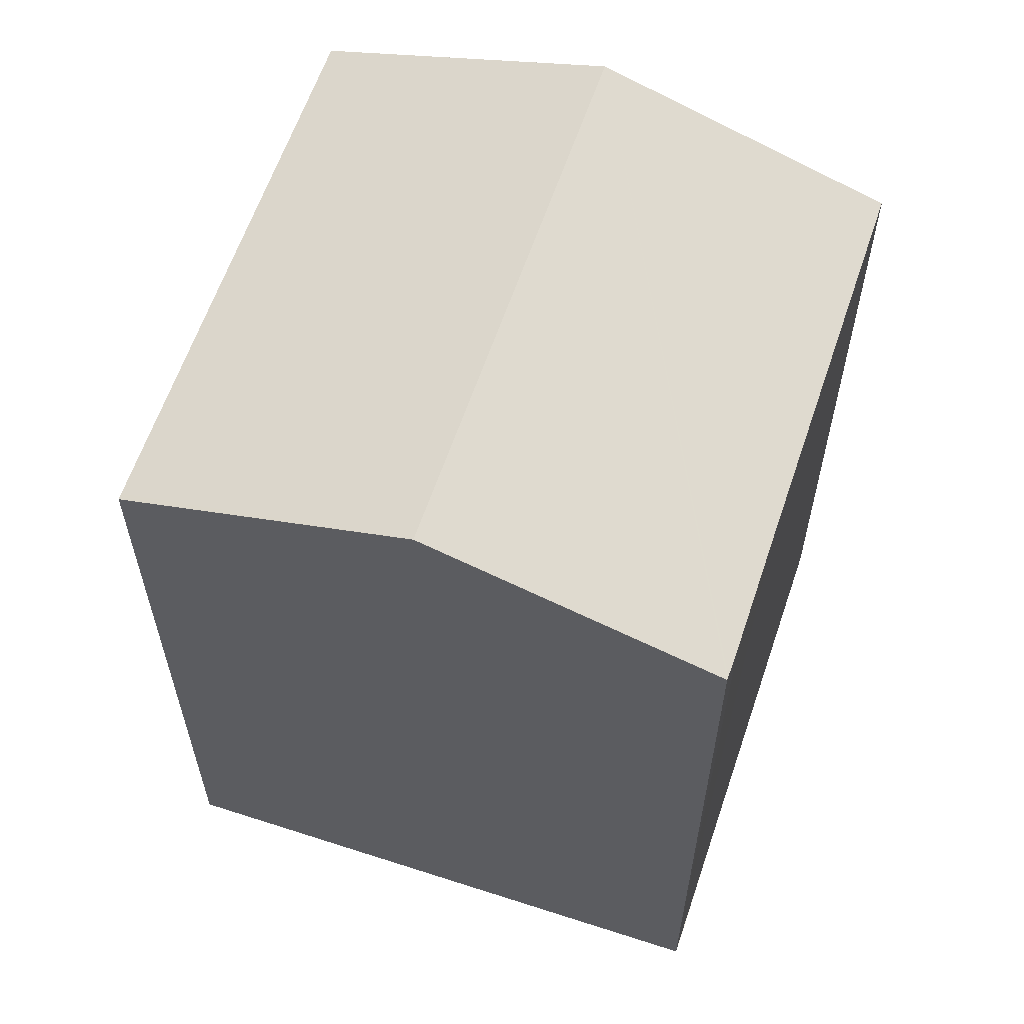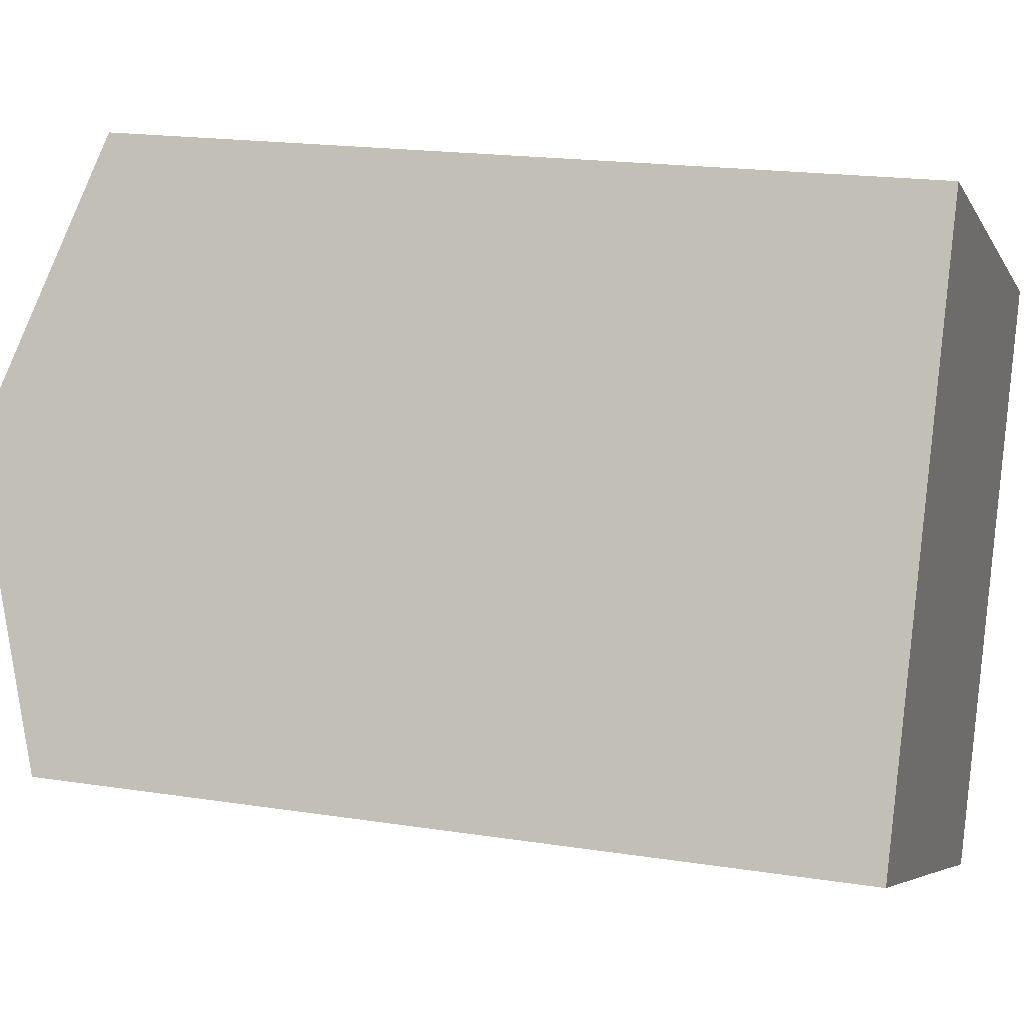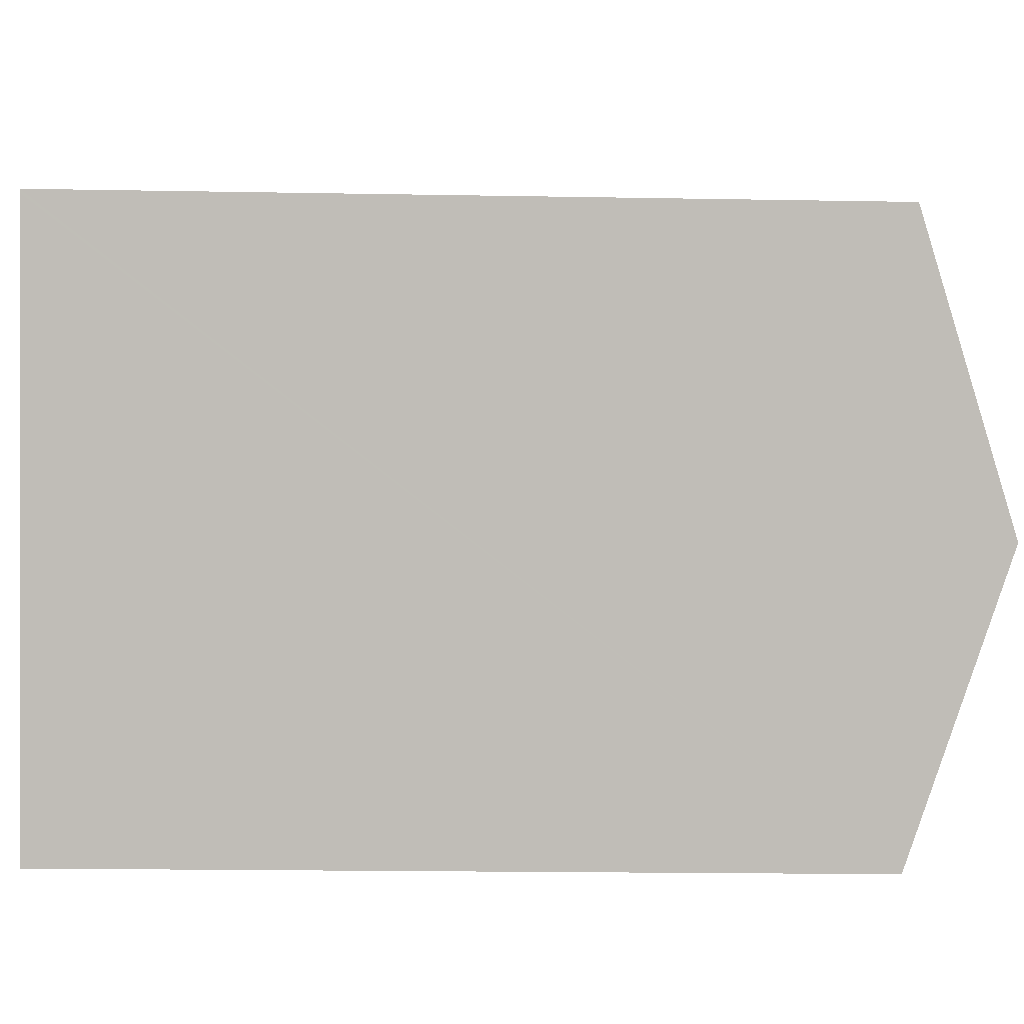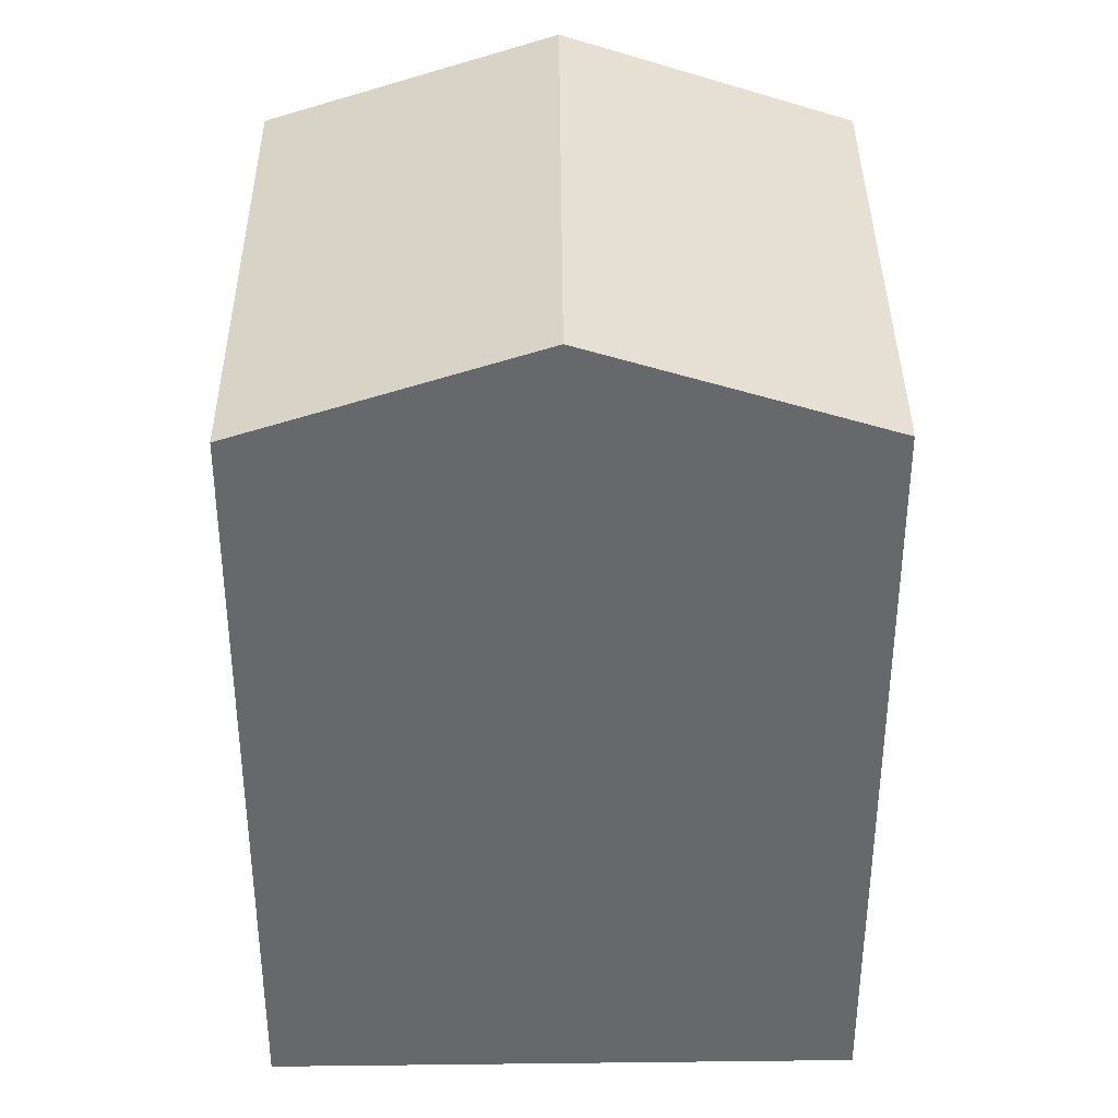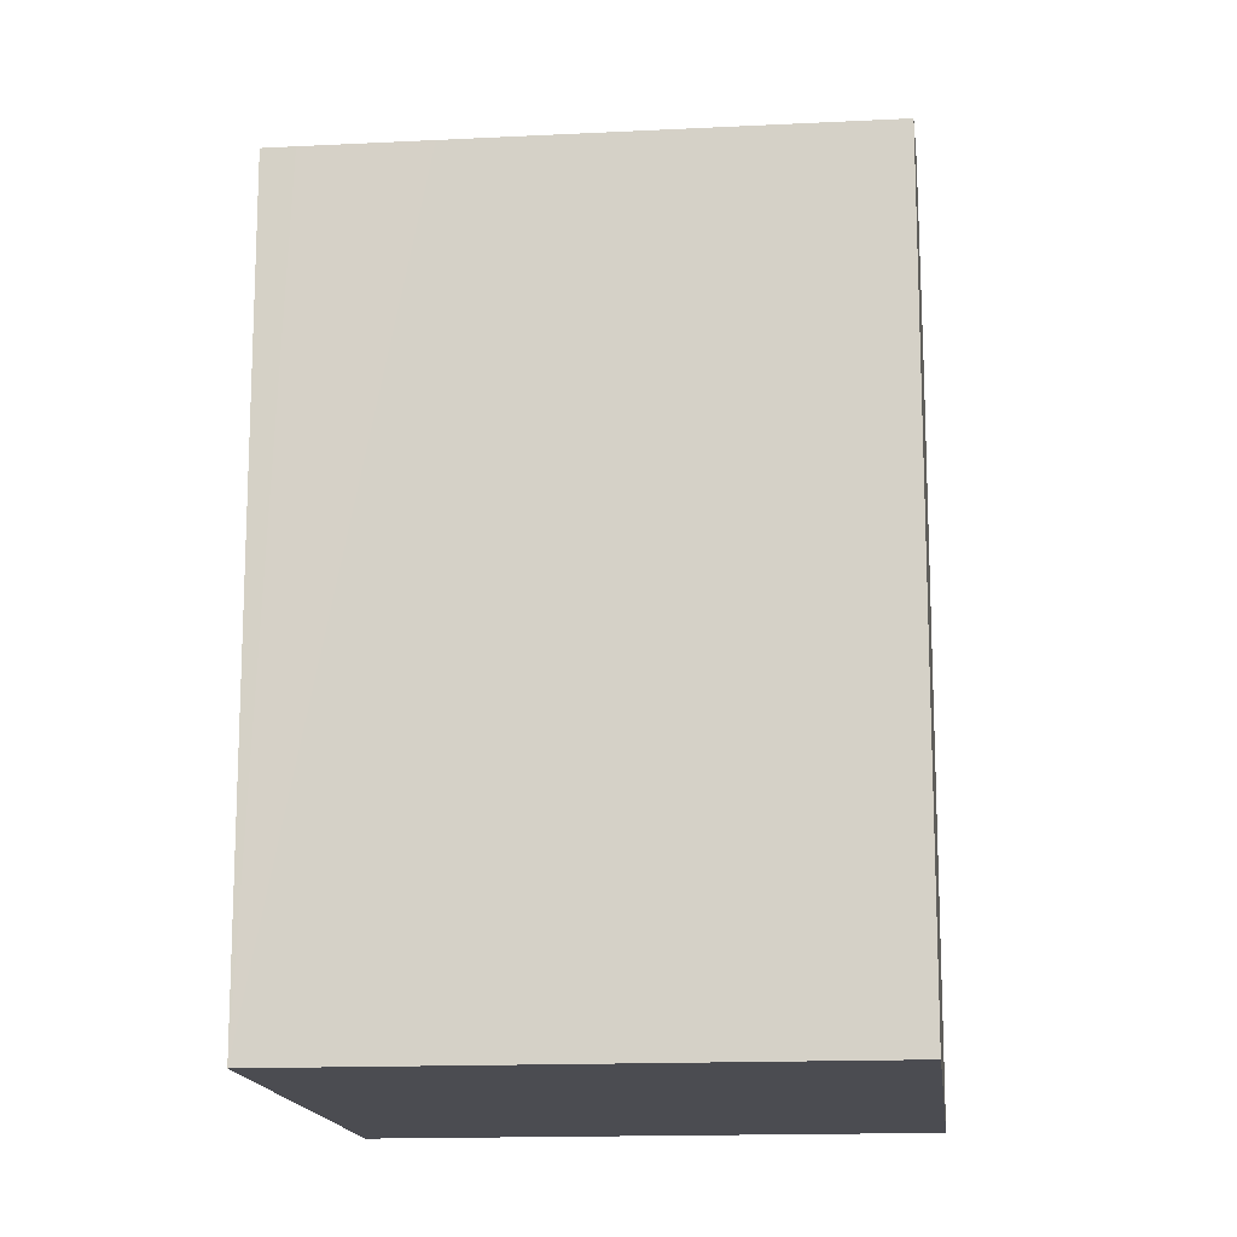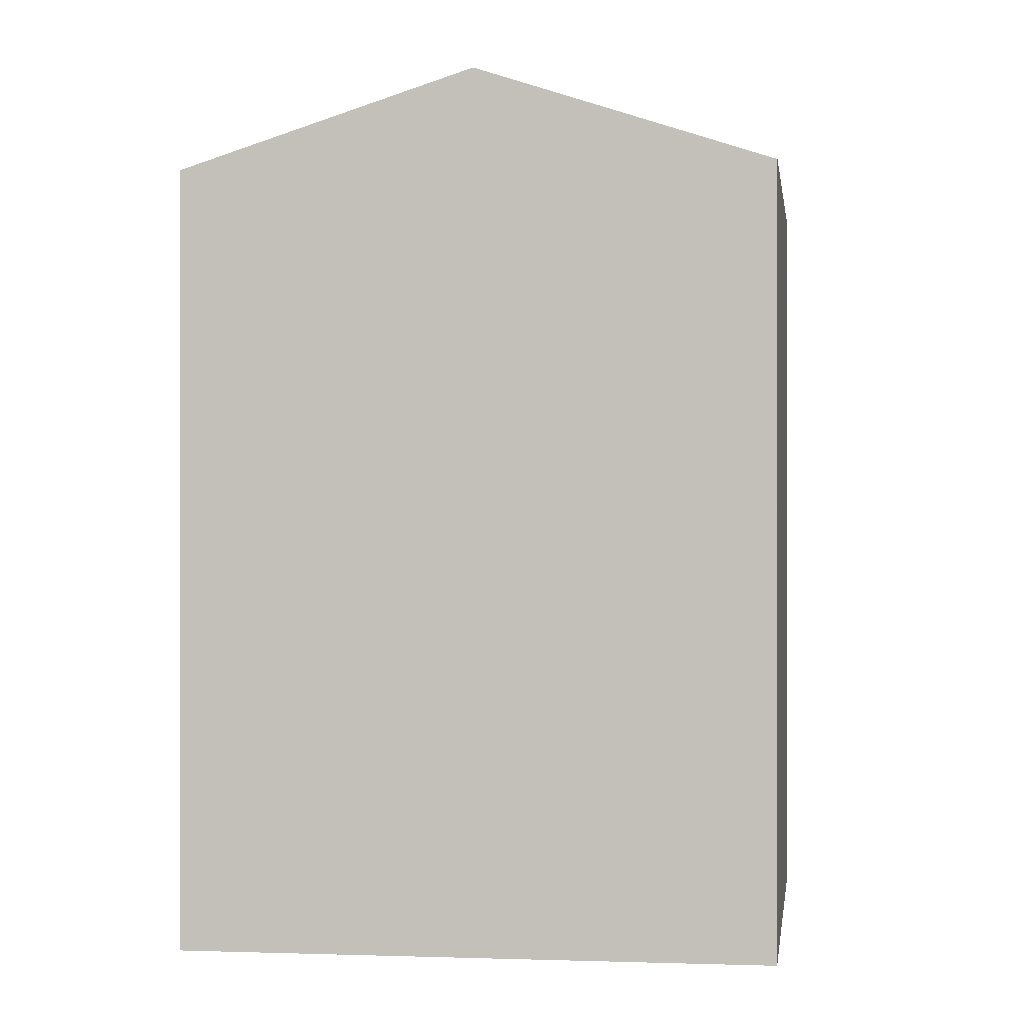
<metadata>
{"format":"obj","ext":"obj","renderer":"f3d","projection":"perspective","resolution":1024,"background":"white","views":[{"elev":61.7,"azim":131.2,"up":"+Y"},{"elev":18.2,"azim":-73.0,"up":"+Z"},{"elev":-18.2,"azim":88.0,"up":"+Z"},{"elev":37.7,"azim":112.1,"up":"+Y"},{"elev":-15.3,"azim":-151.4,"up":"+Y"},{"elev":0.2,"azim":-60.1,"up":"+Y"}]}
</metadata>
<code>
v  16 16.82 7.156
v  15.9 16.8 7.273
v  16.03 16.8 7.22
v  13.53 18.86 1.321
v  4.89 16.8 11.82
v  2.4 18.86 5.921
v  4.841 16.8 11.84
v  4.7 16.89 11.59
v  4.807 16.8 11.86
v  3.904 17.57 9.631
v  11.03 16.8 -4.574
v  10.97 16.8 -4.548
v  10.4 16.8 -4.322
v  8.006 16.8 -3.32
v  0 16.8 1.029e-15
v  11.03 2.801e-16 -4.574
v  0 0 0
v  10.97 2.785e-16 -4.548
v  8.006 2.033e-16 -3.32
v  10.4 2.646e-16 -4.322
v  4.7 -7.099e-16 11.59
v  4.807 -7.26e-16 11.86
v  2.4 -3.626e-16 5.921
v  3.904 -5.897e-16 9.631
v  16.03 -4.421e-16 7.22
v  4.841 -7.252e-16 11.84
v  4.89 -7.239e-16 11.82
v  15.9 -4.453e-16 7.273
v  16 -4.382e-16 7.156
v  13.53 -8.089e-17 1.321
g defaultobject
f 1 2 3
f 2 1 4
f 2 4 5
f 5 4 6
f 5 6 7
f 7 6 8
f 7 8 9
f 8 6 10
f 11 6 4
f 6 11 12
f 6 12 13
f 6 13 14
f 6 14 15
f 16 12 11
f 12 16 13
f 13 16 14
f 14 16 15
f 15 16 17
f 17 16 18
f 17 18 19
f 19 18 20
f 17 6 15
f 6 17 10
f 10 17 8
f 8 17 9
f 9 17 21
f 9 21 22
f 21 17 23
f 21 23 24
f 22 7 9
f 7 22 5
f 5 22 2
f 2 22 3
f 3 22 25
f 25 22 26
f 25 26 27
f 25 27 28
f 25 1 3
f 1 25 4
f 4 25 11
f 11 25 29
f 11 29 16
f 16 29 30
f 28 29 25
f 29 28 30
f 30 28 27
f 30 27 16
f 16 27 18
f 18 27 20
f 20 27 19
f 19 27 17
f 17 27 26
f 17 26 21
f 21 26 22
f 17 21 24
f 17 24 23

</code>
